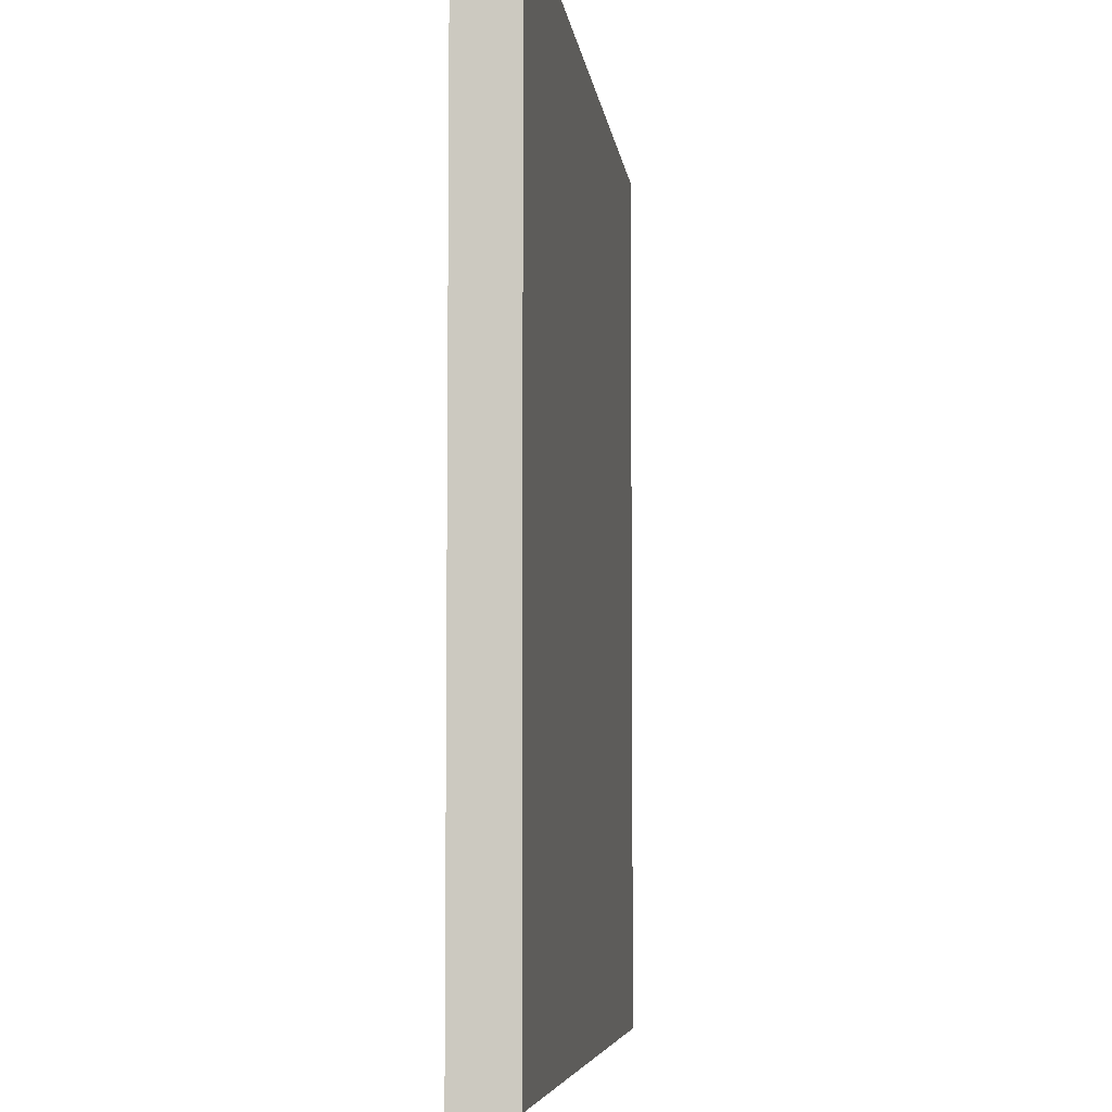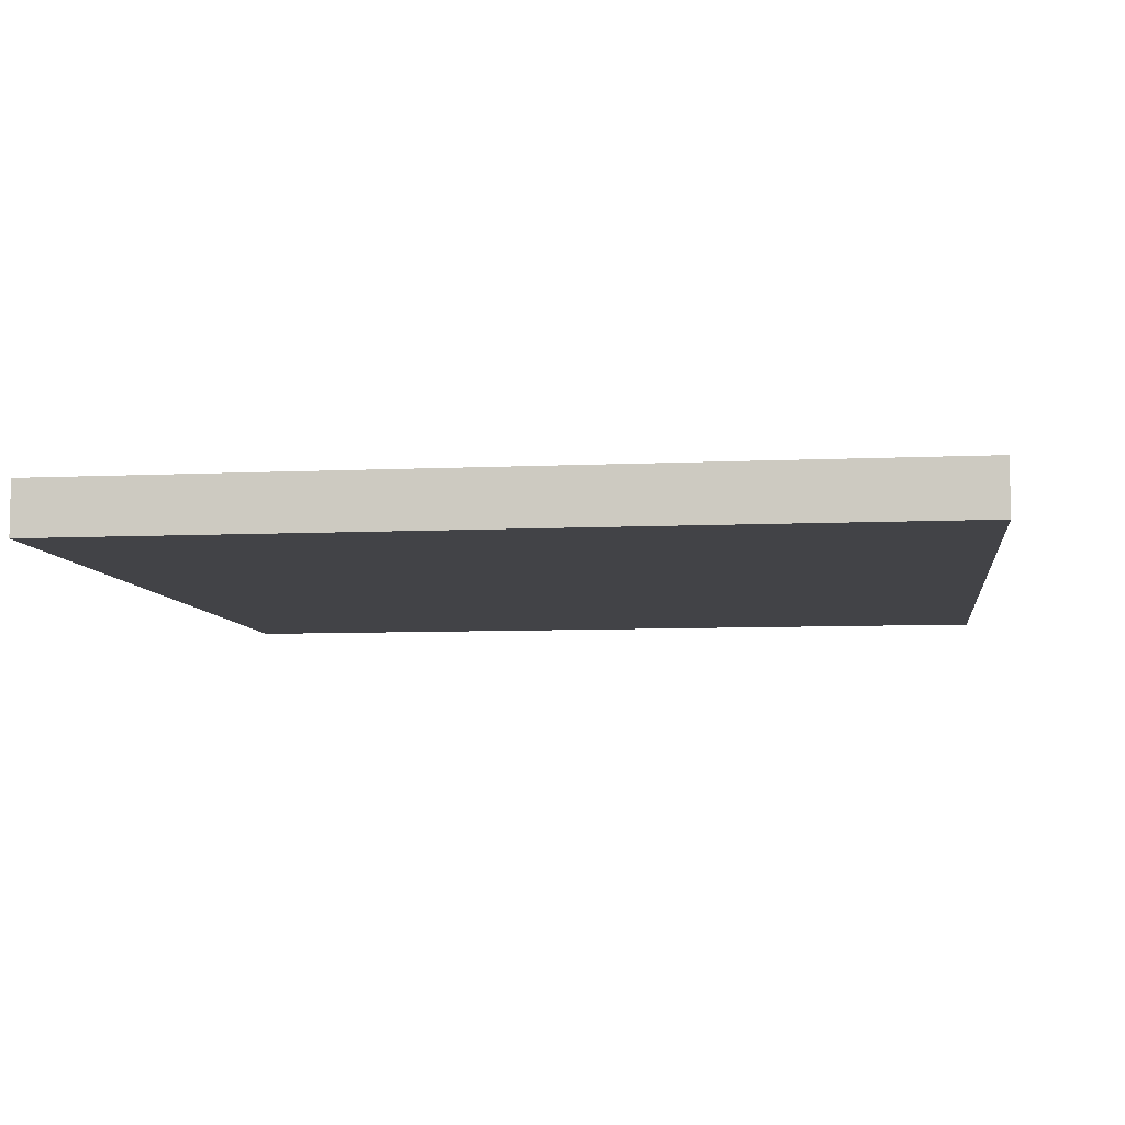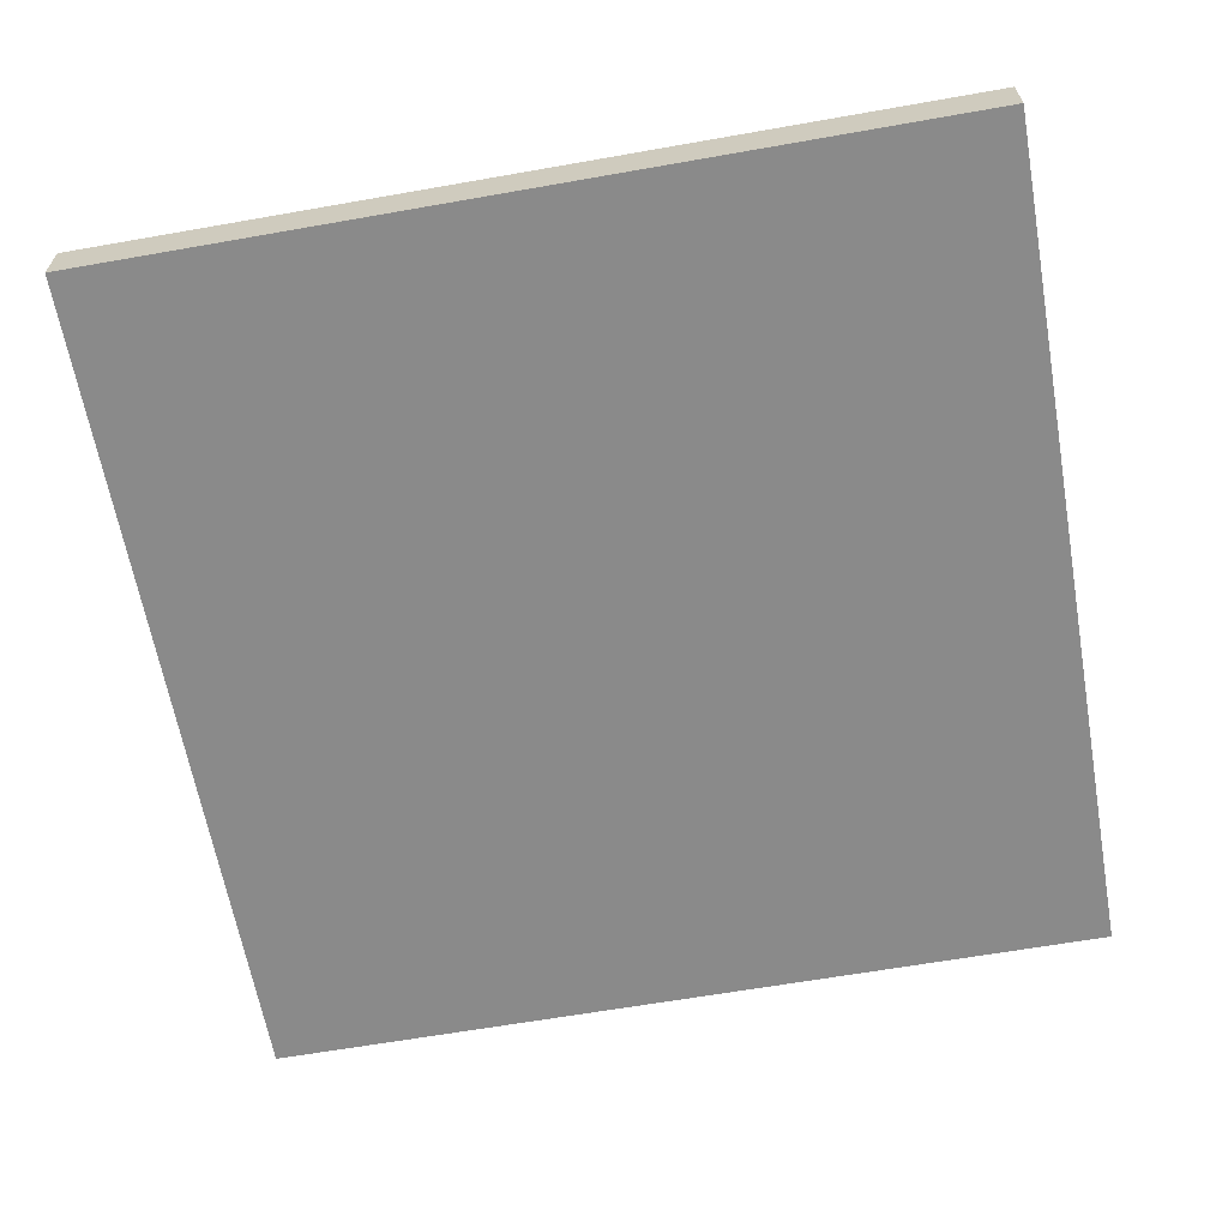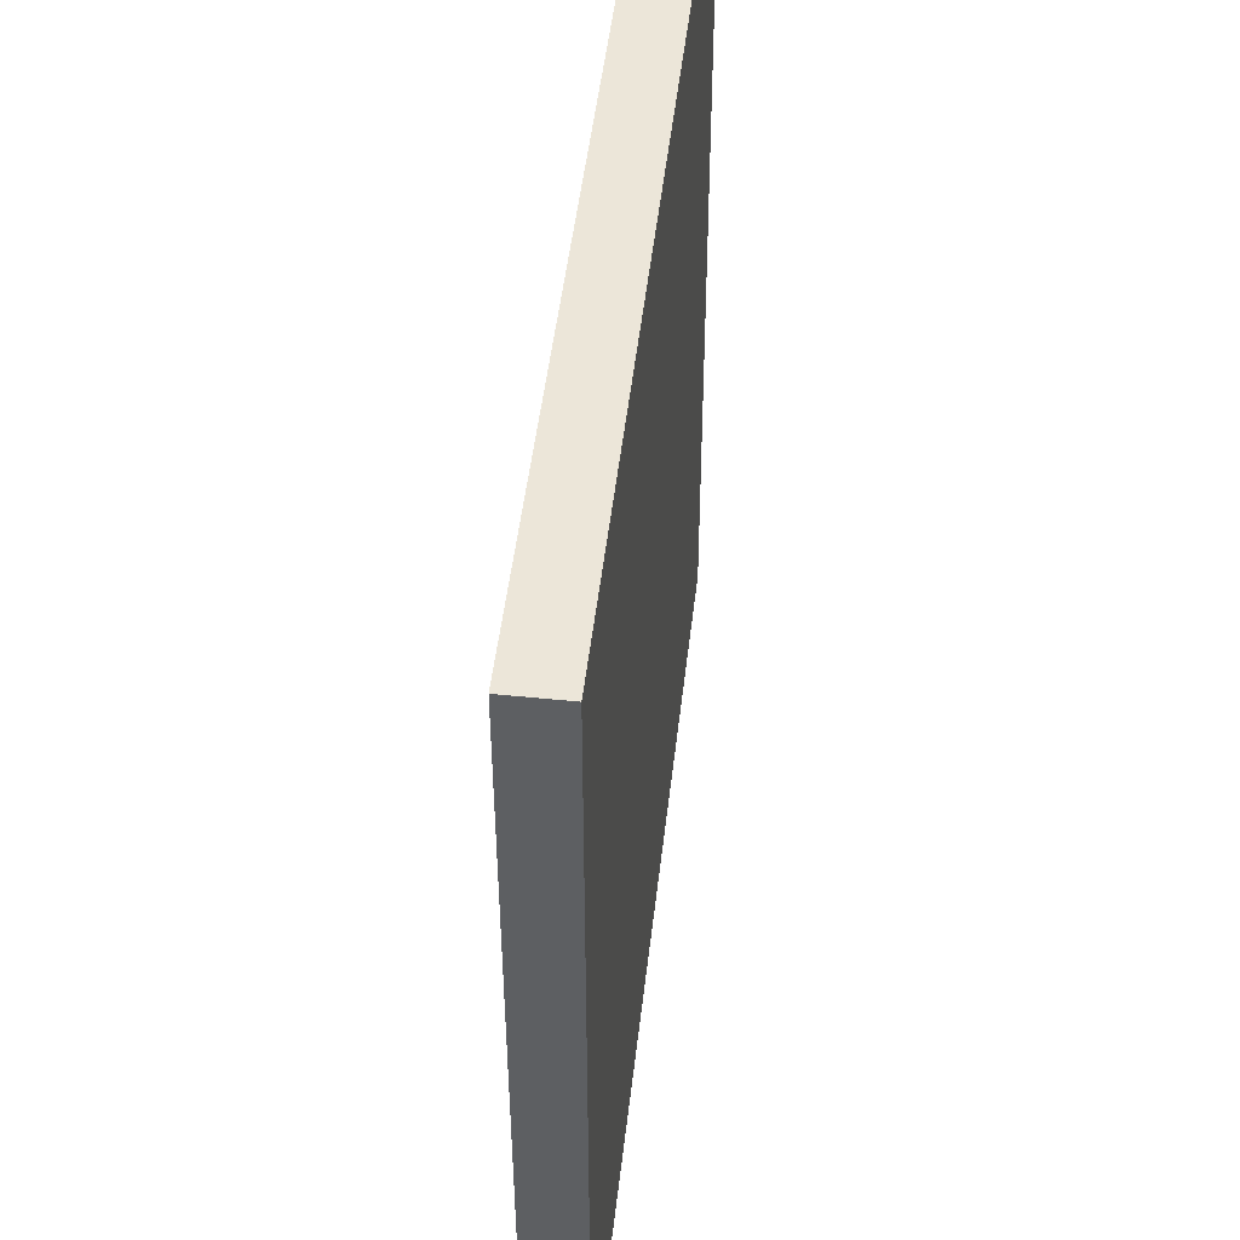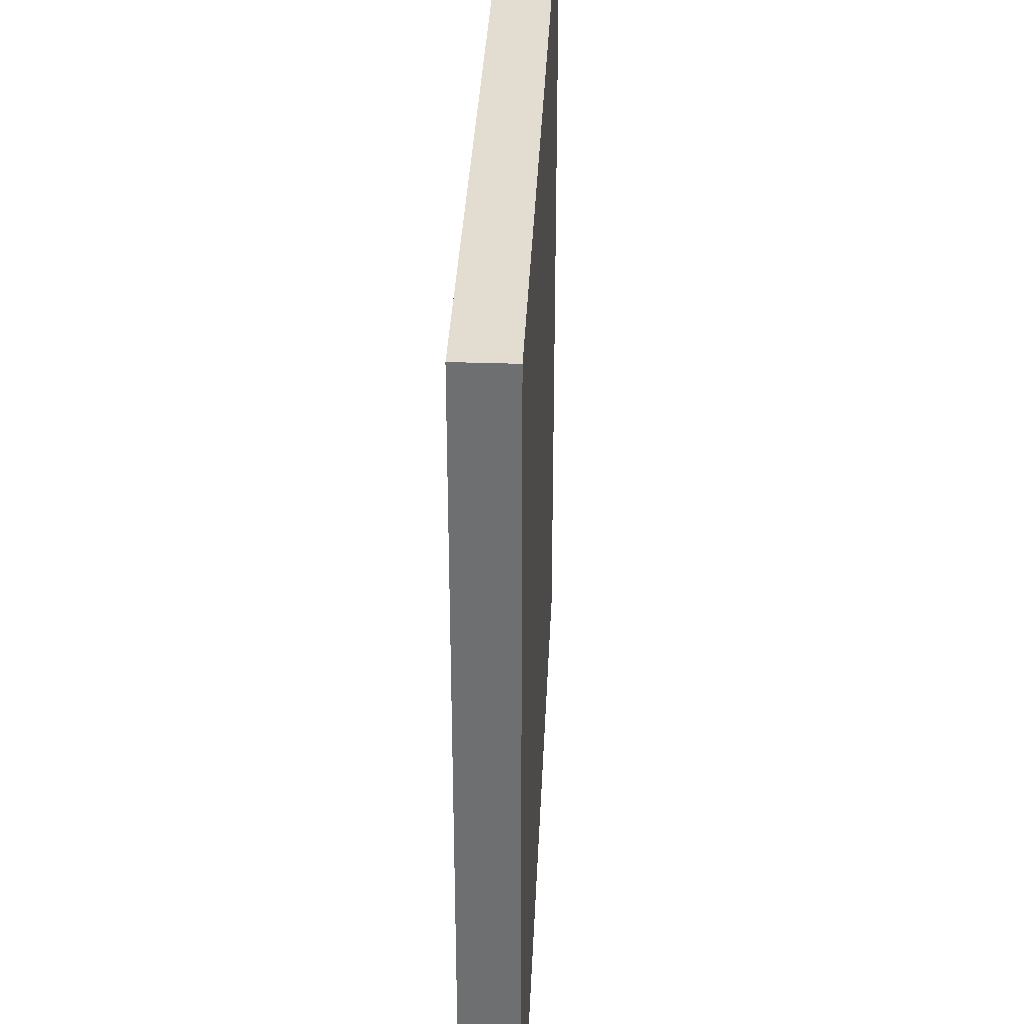
<metadata>
{"format":"obj","ext":"obj","renderer":"f3d","projection":"perspective","resolution":1024,"background":"white","views":[{"elev":-5.9,"azim":-83.3,"up":"+Z"},{"elev":-7.4,"azim":-82.4,"up":"+Y"},{"elev":-63.4,"azim":100.1,"up":"+Y"},{"elev":49.4,"azim":-83.5,"up":"+Z"},{"elev":35.2,"azim":-87.4,"up":"+Z"}]}
</metadata>
<code>
o ObjObject
v -0.8001 -0 0.8002
v -0.8001 -0.1 -0.2998
v -0.8001 -0.1 0.8002
v -0.8001 -0 -0.2998
v -0.8001 -0.1 -0.3998
v -0.8001 -0 -0.3998
v -0.8001 -0.1 -0.7998
v -0.8001 0 -0.7998
v 0.7999 -0.1 0.8002
v 0.7999 -0.1 0.3002
v 0.7999 -0 0.8002
v 0.7999 -0.1 0.2002
v 0.7999 -0 0.3002
v 0.7999 -0.1 0.000155
v 0.7999 -0 0.2002
v 0.7999 -0.1 -0.7998
v 0.7999 -0 0.000155
v 0.7999 0 -0.7998
v 0.7999 -0.1 0.8002
v -0.8001 -0 0.8002
v -0.8001 -0.1 0.8002
v 0.7999 -0 0.8002
v -0.8001 -0.1 -0.7998
v -0.8001 0 -0.7998
v 0.7999 -0.1 -0.7998
v 0.7999 0 -0.7998
v -0.5001 -0.1 0.7002
v 0.7999 -0.1 0.8002
v -0.8001 -0.1 0.8002
v -0.4001 -0.1 0.7002
v -0.6001 -0.1 0.6002
v -0.5001 -0.1 0.6002
v -0.4001 -0.1 0.6002
v -0.1001 -0.1 0.6002
v -6.9e-05 -0.1 0.6002
v 0.3999 -0.1 0.6002
v 0.4999 -0.1 0.6002
v 0.5999 -0.1 0.6002
v 0.6999 -0.1 0.6002
v -0.7001 -0.1 0.5002
v -0.6001 -0.1 0.5002
v -0.4001 -0.1 0.5002
v -0.3001 -0.1 0.5002
v -0.1001 -0.1 0.5002
v -6.9e-05 -0.1 0.5002
v 0.3999 -0.1 0.5002
v 0.4999 -0.1 0.5002
v 0.5999 -0.1 0.5002
v 0.6999 -0.1 0.5002
v -0.7001 -0.1 0.4002
v -0.6001 -0.1 0.4002
v -0.4001 -0.1 0.4002
v -0.3001 -0.1 0.4002
v 0.4999 -0.1 0.4002
v 0.5999 -0.1 0.4002
v -6.9e-05 -0.1 0.3002
v 0.09993 -0.1 0.3002
v 0.1999 -0.1 0.3002
v 0.6999 -0.1 0.3002
v 0.7999 -0.1 0.3002
v -0.6001 -0.1 0.2002
v -0.5001 -0.1 0.2002
v -6.9e-05 -0.1 0.2002
v 0.09993 -0.1 0.2002
v 0.1999 -0.1 0.2002
v 0.6999 -0.1 0.2002
v 0.7999 -0.1 0.2002
v -0.6001 -0.1 0.1002
v -0.5001 -0.1 0.1002
v -0.4001 -0.1 0.1002
v 0.4999 -0.1 0.1002
v 0.5999 -0.1 0.1002
v -0.6001 -0.1 0.000155
v -0.5001 -0.1 0.000155
v -0.4001 -0.1 0.000155
v -0.1001 -0.1 0.000155
v -6.9e-05 -0.1 0.000155
v 0.09993 -0.1 0.000155
v 0.4999 -0.1 0.000155
v 0.5999 -0.1 0.000155
v 0.6999 -0.1 0.000155
v 0.7999 -0.1 0.000155
v 0.3999 -0.1 -0.09985
v 0.4999 -0.1 -0.09985
v 0.5999 -0.1 -0.09985
v -0.7001 -0.1 -0.1998
v -0.6001 -0.1 -0.1998
v -0.1001 -0.1 -0.1998
v -6.9e-05 -0.1 -0.1998
v 0.3999 -0.1 -0.1998
v 0.4999 -0.1 -0.1998
v 0.5999 -0.1 -0.1998
v -0.8001 -0.1 -0.2998
v -0.7001 -0.1 -0.2998
v -0.6001 -0.1 -0.2998
v 0.3999 -0.1 -0.2998
v 0.4999 -0.1 -0.2998
v -0.8001 -0.1 -0.3998
v -0.7001 -0.1 -0.3998
v -0.6001 -0.1 -0.3998
v -0.4001 -0.1 -0.3998
v -0.3001 -0.1 -0.3998
v -0.1001 -0.1 -0.3998
v -6.9e-05 -0.1 -0.3998
v -0.7001 -0.1 -0.4998
v -0.6001 -0.1 -0.4998
v -0.5001 -0.1 -0.4998
v -0.4001 -0.1 -0.4998
v -0.3001 -0.1 -0.4998
v -0.2001 -0.1 -0.4998
v -0.1001 -0.1 -0.4998
v -6.9e-05 -0.1 -0.4998
v 0.2999 -0.1 -0.4998
v 0.3999 -0.1 -0.4998
v 0.4999 -0.1 -0.4998
v -0.2001 -0.1 -0.5998
v -0.1001 -0.1 -0.5998
v -6.9e-05 -0.1 -0.5998
v 0.2999 -0.1 -0.5998
v 0.3999 -0.1 -0.5998
v 0.4999 -0.1 -0.5998
v 0.5999 -0.1 -0.5998
v 0.6999 -0.1 -0.5998
v -0.5001 -0.1 -0.6998
v -0.4001 -0.1 -0.6998
v 0.5999 -0.1 -0.6998
v 0.6999 -0.1 -0.6998
v -0.8001 -0.1 -0.7998
v 0.7999 -0.1 -0.7998
v -0.8001 -0 0.8002
v 0.7999 -0 0.8002
v -0.5001 -0 0.7002
v -0.4001 -0 0.7002
v -0.6001 -0 0.6002
v -0.5001 -0 0.6002
v -0.4001 -0 0.6002
v -0.1001 -0 0.6002
v -6.9e-05 -0 0.6002
v 0.3999 -0 0.6002
v 0.4999 -0 0.6002
v 0.5999 -0 0.6002
v 0.6999 -0 0.6002
v -0.7001 -0 0.5002
v -0.6001 -0 0.5002
v -0.4001 -0 0.5002
v -0.3001 -0 0.5002
v -0.1001 -0 0.5002
v -6.9e-05 -0 0.5002
v 0.3999 -0 0.5002
v 0.4999 -0 0.5002
v 0.5999 -0 0.5002
v 0.6999 -0 0.5002
v -0.7001 -0 0.4002
v -0.6001 -0 0.4002
v -0.4001 -0 0.4002
v -0.3001 -0 0.4002
v 0.4999 -0 0.4002
v 0.5999 -0 0.4002
v -6.9e-05 -0 0.3002
v 0.09993 -0 0.3002
v 0.1999 -0 0.3002
v 0.6999 -0 0.3002
v 0.7999 -0 0.3002
v -0.6001 -0 0.2002
v -0.5001 -0 0.2002
v -6.9e-05 -0 0.2002
v 0.09993 -0 0.2002
v 0.1999 -0 0.2002
v 0.6999 -0 0.2002
v 0.7999 -0 0.2002
v -0.6001 -0 0.1002
v -0.5001 -0 0.1002
v -0.4001 -0 0.1002
v 0.4999 -0 0.1002
v 0.5999 -0 0.1002
v -0.6001 -0 0.000155
v -0.5001 -0 0.000155
v -0.4001 -0 0.000155
v -0.1001 -0 0.000155
v -6.9e-05 -0 0.000155
v 0.09993 -0 0.000155
v 0.4999 -0 0.000155
v 0.5999 -0 0.000155
v 0.6999 -0 0.000155
v 0.7999 -0 0.000155
v 0.3999 -0 -0.09985
v 0.4999 -0 -0.09985
v 0.5999 -0 -0.09985
v -0.7001 -0 -0.1998
v -0.6001 -0 -0.1998
v -0.1001 -0 -0.1998
v -6.9e-05 -0 -0.1998
v 0.3999 -0 -0.1998
v 0.4999 -0 -0.1998
v 0.5999 -0 -0.1998
v -0.8001 -0 -0.2998
v -0.7001 -0 -0.2998
v -0.6001 -0 -0.2998
v 0.3999 -0 -0.2998
v 0.4999 -0 -0.2998
v -0.8001 -0 -0.3998
v -0.7001 -0 -0.3998
v -0.6001 -0 -0.3998
v -0.4001 -0 -0.3998
v -0.3001 -0 -0.3998
v -0.1001 -0 -0.3998
v -6.9e-05 -0 -0.3998
v -0.7001 -0 -0.4998
v -0.6001 -0 -0.4998
v -0.5001 -0 -0.4998
v -0.4001 -0 -0.4998
v -0.3001 -0 -0.4998
v -0.2001 -0 -0.4998
v -0.1001 -0 -0.4998
v -6.9e-05 -0 -0.4998
v 0.2999 -0 -0.4998
v 0.3999 -0 -0.4998
v 0.4999 -0 -0.4998
v -0.2001 -0 -0.5998
v -0.1001 -0 -0.5998
v -6.9e-05 -0 -0.5998
v 0.2999 -0 -0.5998
v 0.3999 -0 -0.5998
v 0.4999 -0 -0.5998
v 0.5999 -0 -0.5998
v 0.6999 -0 -0.5998
v -0.5001 -0 -0.6998
v -0.4001 -0 -0.6998
v 0.5999 -0 -0.6998
v 0.6999 -0 -0.6998
v -0.8001 0 -0.7998
v 0.7999 0 -0.7998
f 1 2 3
f 4 5 2
f 4 2 1
f 6 7 5
f 6 5 4
f 8 7 6
f 9 10 11
f 10 12 13
f 11 10 13
f 12 14 15
f 13 12 15
f 14 16 17
f 15 14 17
f 17 16 18
f 19 20 21
f 22 20 19
f 23 24 25
f 25 24 26
f 27 28 29
f 30 28 27
f 31 27 29
f 32 30 27
f 32 27 31
f 33 28 30
f 33 30 32
f 34 28 33
f 35 28 34
f 36 28 35
f 37 28 36
f 38 28 37
f 39 28 38
f 40 31 29
f 41 32 31
f 41 31 40
f 41 33 32
f 42 34 33
f 42 33 41
f 43 34 42
f 44 35 34
f 44 34 43
f 45 36 35
f 45 35 44
f 46 37 36
f 46 36 45
f 47 38 37
f 47 37 46
f 48 39 38
f 48 38 47
f 49 28 39
f 49 39 48
f 50 40 29
f 50 41 40
f 51 42 41
f 51 41 50
f 52 43 42
f 52 42 51
f 53 47 46
f 53 43 52
f 53 44 43
f 53 45 44
f 53 46 45
f 54 48 47
f 54 47 53
f 55 49 48
f 55 48 54
f 56 53 52
f 56 52 51
f 56 55 54
f 56 54 53
f 56 51 50
f 57 55 56
f 58 55 57
f 59 28 49
f 59 55 58
f 59 49 55
f 60 28 59
f 61 56 50
f 62 56 61
f 63 57 56
f 63 56 62
f 64 58 57
f 64 57 63
f 65 59 58
f 65 58 64
f 66 60 59
f 66 59 65
f 67 60 66
f 68 62 61
f 68 61 50
f 69 63 62
f 69 62 68
f 70 63 69
f 71 65 64
f 71 66 65
f 72 66 71
f 73 68 50
f 73 69 68
f 74 70 69
f 74 69 73
f 75 63 70
f 75 70 74
f 76 63 75
f 77 64 63
f 77 63 76
f 78 71 64
f 78 64 77
f 79 72 71
f 79 71 78
f 80 66 72
f 80 72 79
f 81 67 66
f 81 66 80
f 82 67 81
f 83 79 78
f 83 78 77
f 84 80 79
f 84 79 83
f 85 82 81
f 85 80 84
f 85 81 80
f 86 50 29
f 86 76 75
f 86 74 73
f 86 75 74
f 86 73 50
f 87 76 86
f 88 77 76
f 88 76 87
f 89 83 77
f 89 77 88
f 90 84 83
f 90 83 89
f 91 85 84
f 91 84 90
f 92 82 85
f 92 85 91
f 93 86 29
f 94 87 86
f 94 86 93
f 95 90 89
f 95 87 94
f 95 88 87
f 95 89 88
f 96 91 90
f 96 90 95
f 97 92 91
f 97 91 96
f 98 94 93
f 99 95 94
f 99 94 98
f 100 96 95
f 100 95 99
f 100 97 96
f 101 97 100
f 102 97 101
f 103 97 102
f 104 97 103
f 105 99 98
f 105 100 99
f 106 101 100
f 106 100 105
f 107 101 106
f 108 102 101
f 108 101 107
f 109 103 102
f 109 102 108
f 110 103 109
f 111 104 103
f 111 103 110
f 112 97 104
f 112 104 111
f 113 97 112
f 114 97 113
f 115 92 97
f 115 97 114
f 116 111 110
f 116 110 109
f 116 109 108
f 117 112 111
f 117 111 116
f 118 113 112
f 118 112 117
f 119 114 113
f 119 113 118
f 120 115 114
f 120 114 119
f 121 92 115
f 121 115 120
f 122 82 92
f 122 92 121
f 123 82 122
f 124 107 106
f 124 108 107
f 124 106 105
f 125 118 117
f 125 108 124
f 125 120 119
f 125 116 108
f 125 117 116
f 125 122 121
f 125 121 120
f 125 119 118
f 126 123 122
f 126 122 125
f 127 82 123
f 127 123 126
f 128 124 105
f 128 125 124
f 128 127 126
f 128 105 98
f 128 126 125
f 129 82 127
f 129 127 128
f 130 131 132
f 132 131 133
f 130 132 134
f 132 133 135
f 134 132 135
f 133 131 136
f 135 133 136
f 136 131 137
f 137 131 138
f 138 131 139
f 139 131 140
f 140 131 141
f 141 131 142
f 130 134 143
f 134 135 144
f 143 134 144
f 135 136 144
f 136 137 145
f 144 136 145
f 145 137 146
f 137 138 147
f 146 137 147
f 138 139 148
f 147 138 148
f 139 140 149
f 148 139 149
f 140 141 150
f 149 140 150
f 141 142 151
f 150 141 151
f 142 131 152
f 151 142 152
f 130 143 153
f 143 144 153
f 144 145 154
f 153 144 154
f 145 146 155
f 154 145 155
f 149 150 156
f 155 146 156
f 146 147 156
f 147 148 156
f 148 149 156
f 150 151 157
f 156 150 157
f 151 152 158
f 157 151 158
f 155 156 159
f 154 155 159
f 157 158 159
f 156 157 159
f 153 154 159
f 159 158 160
f 160 158 161
f 152 131 162
f 161 158 162
f 158 152 162
f 162 131 163
f 153 159 164
f 164 159 165
f 159 160 166
f 165 159 166
f 160 161 167
f 166 160 167
f 161 162 168
f 167 161 168
f 162 163 169
f 168 162 169
f 169 163 170
f 164 165 171
f 153 164 171
f 165 166 172
f 171 165 172
f 172 166 173
f 167 168 174
f 168 169 174
f 174 169 175
f 153 171 176
f 171 172 176
f 172 173 177
f 176 172 177
f 173 166 178
f 177 173 178
f 178 166 179
f 166 167 180
f 179 166 180
f 167 174 181
f 180 167 181
f 174 175 182
f 181 174 182
f 175 169 183
f 182 175 183
f 169 170 184
f 183 169 184
f 184 170 185
f 181 182 186
f 180 181 186
f 182 183 187
f 186 182 187
f 184 185 188
f 187 183 188
f 183 184 188
f 130 153 189
f 178 179 189
f 176 177 189
f 177 178 189
f 153 176 189
f 189 179 190
f 179 180 191
f 190 179 191
f 180 186 192
f 191 180 192
f 186 187 193
f 192 186 193
f 187 188 194
f 193 187 194
f 188 185 195
f 194 188 195
f 130 189 196
f 189 190 197
f 196 189 197
f 192 193 198
f 197 190 198
f 190 191 198
f 191 192 198
f 193 194 199
f 198 193 199
f 194 195 200
f 199 194 200
f 196 197 201
f 197 198 202
f 201 197 202
f 198 199 203
f 202 198 203
f 199 200 203
f 203 200 204
f 204 200 205
f 205 200 206
f 206 200 207
f 201 202 208
f 202 203 208
f 203 204 209
f 208 203 209
f 209 204 210
f 204 205 211
f 210 204 211
f 205 206 212
f 211 205 212
f 212 206 213
f 206 207 214
f 213 206 214
f 207 200 215
f 214 207 215
f 215 200 216
f 216 200 217
f 200 195 218
f 217 200 218
f 213 214 219
f 212 213 219
f 211 212 219
f 214 215 220
f 219 214 220
f 215 216 221
f 220 215 221
f 216 217 222
f 221 216 222
f 217 218 223
f 222 217 223
f 218 195 224
f 223 218 224
f 195 185 225
f 224 195 225
f 225 185 226
f 209 210 227
f 210 211 227
f 208 209 227
f 220 221 228
f 227 211 228
f 222 223 228
f 211 219 228
f 219 220 228
f 224 225 228
f 223 224 228
f 221 222 228
f 225 226 229
f 228 225 229
f 226 185 230
f 229 226 230
f 208 227 231
f 227 228 231
f 229 230 231
f 201 208 231
f 228 229 231
f 230 185 232
f 231 230 232

</code>
